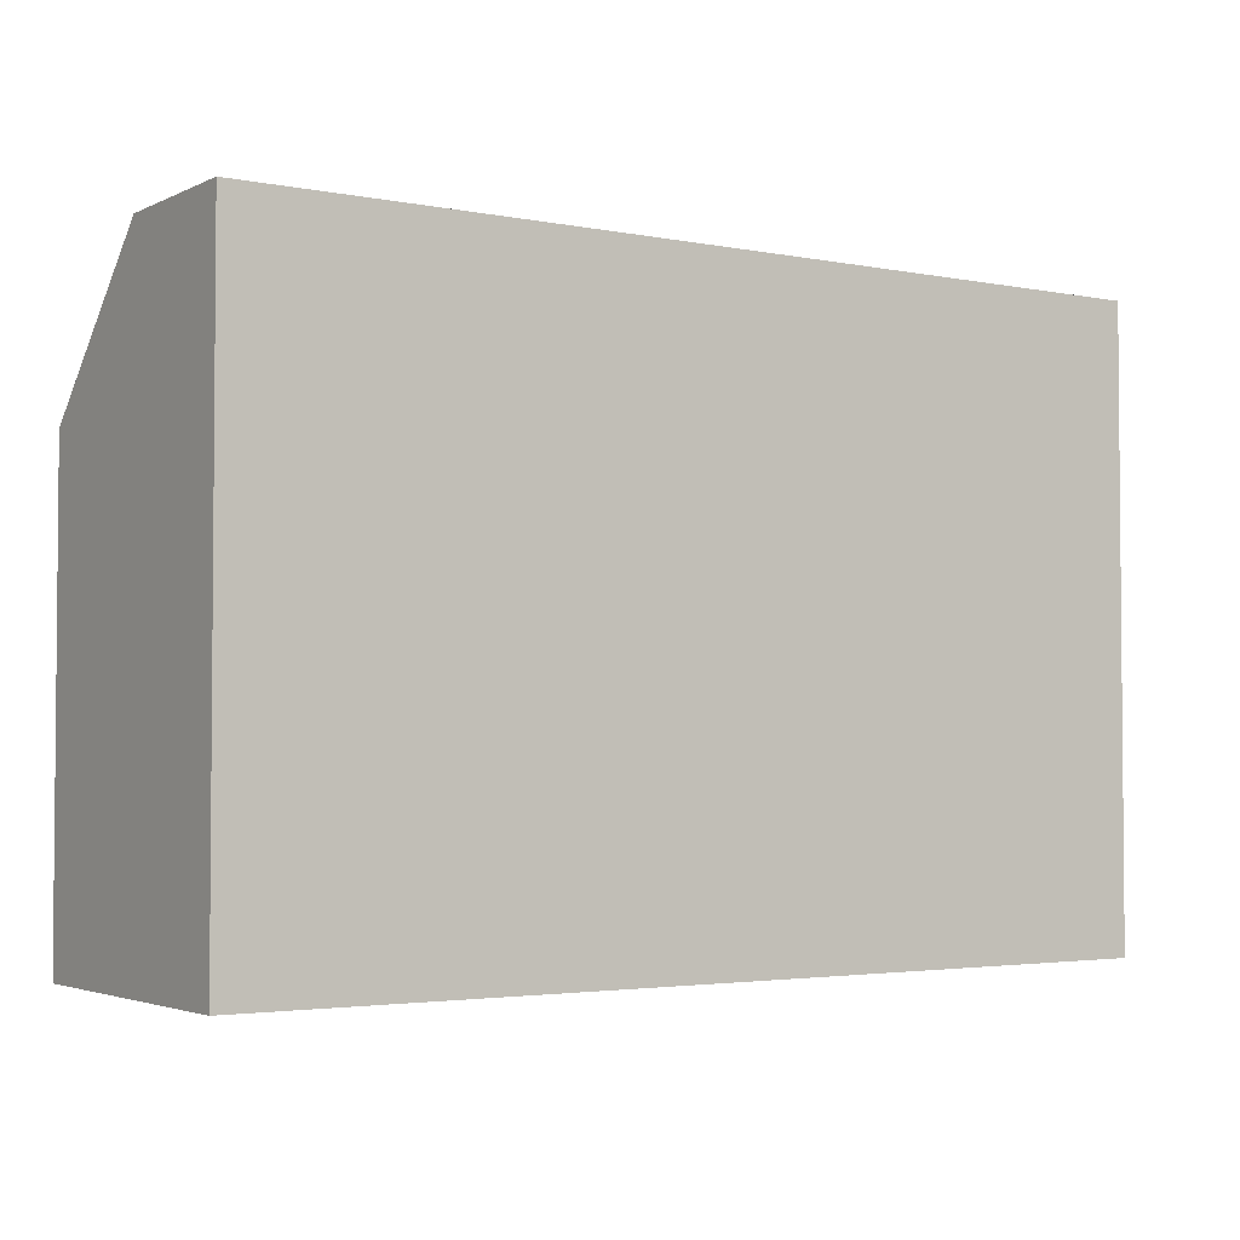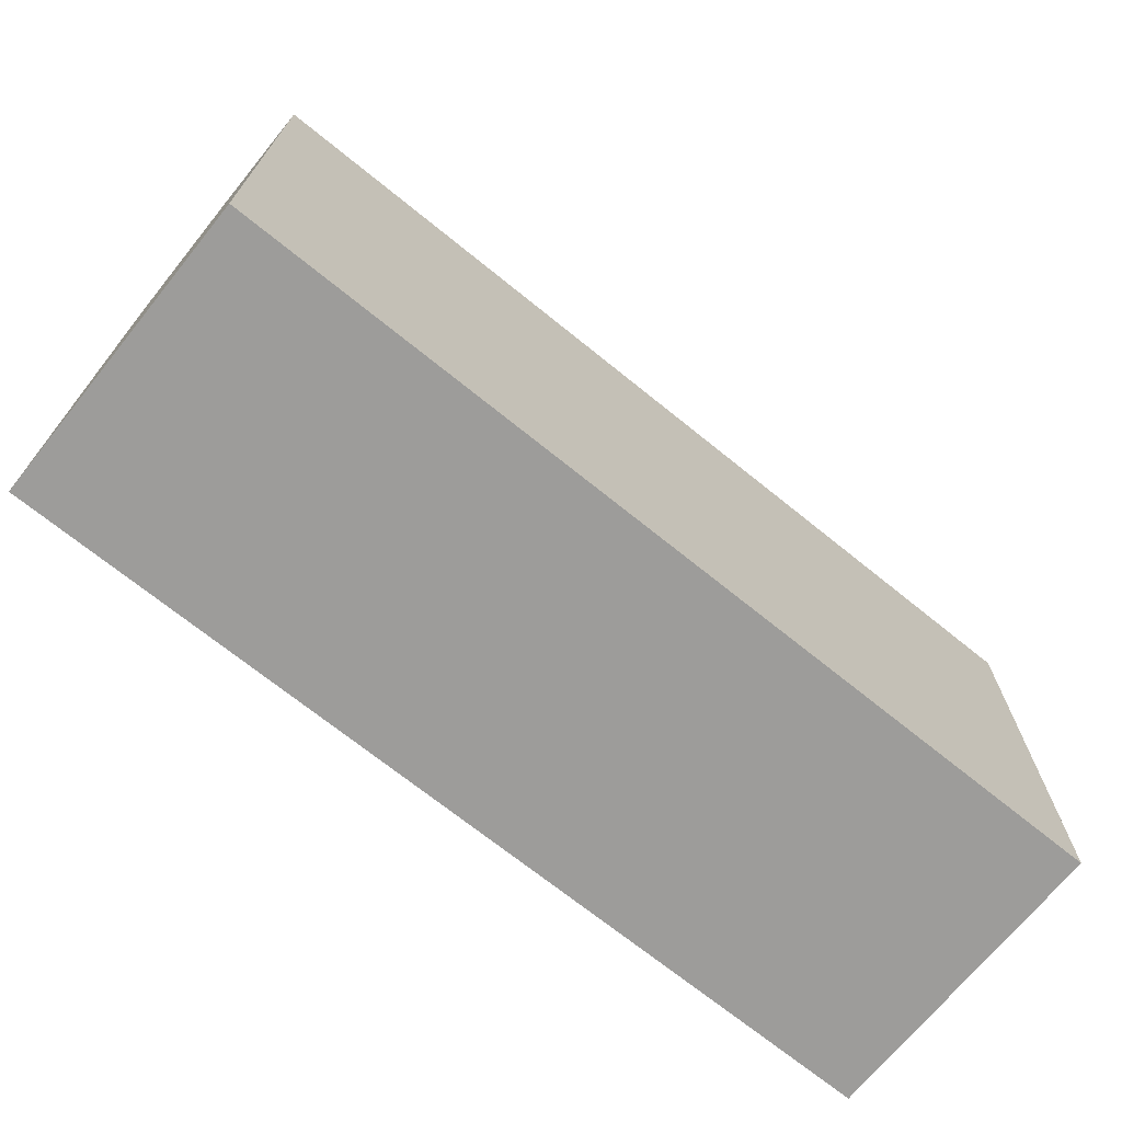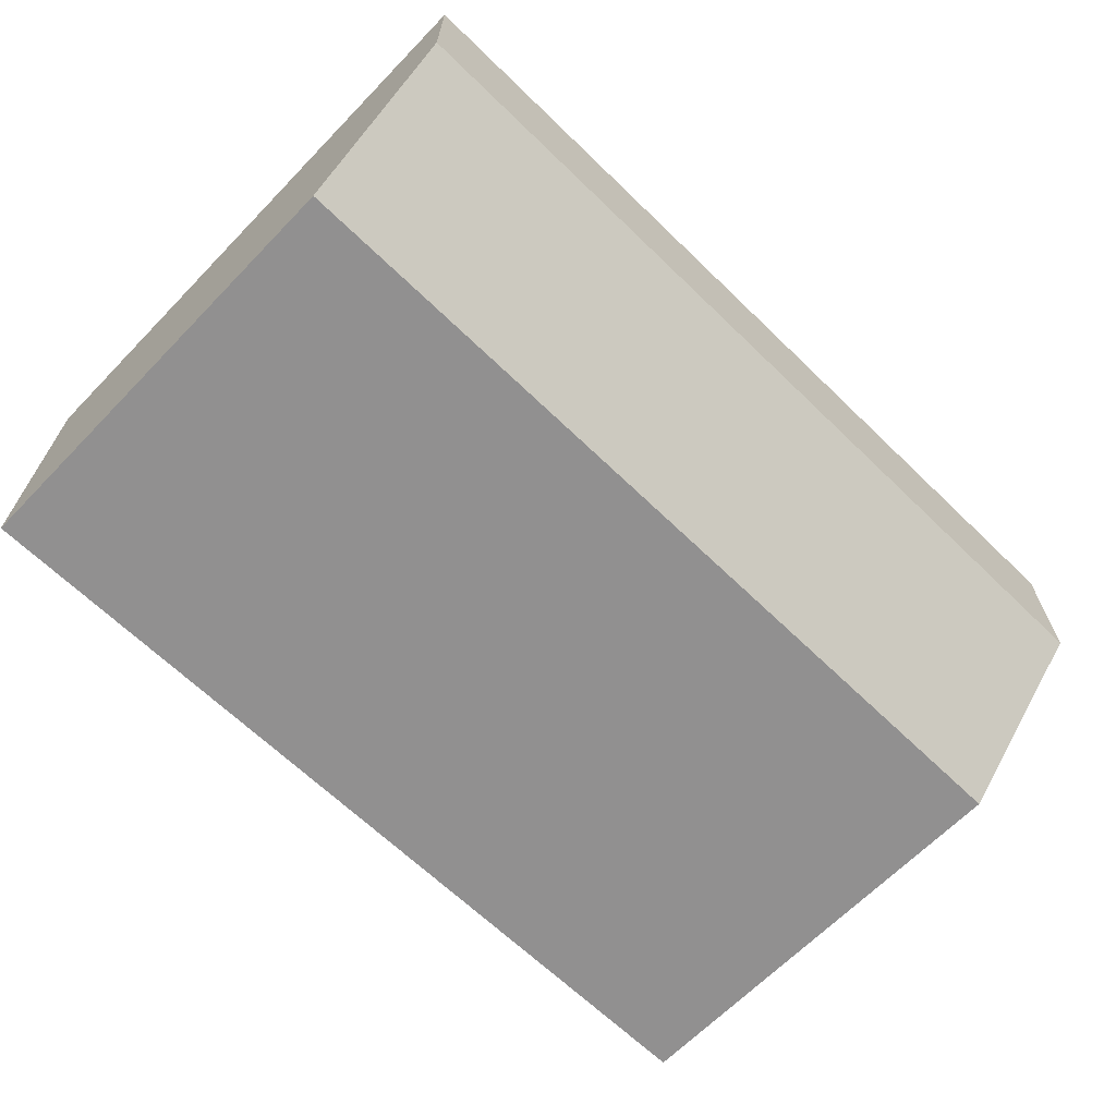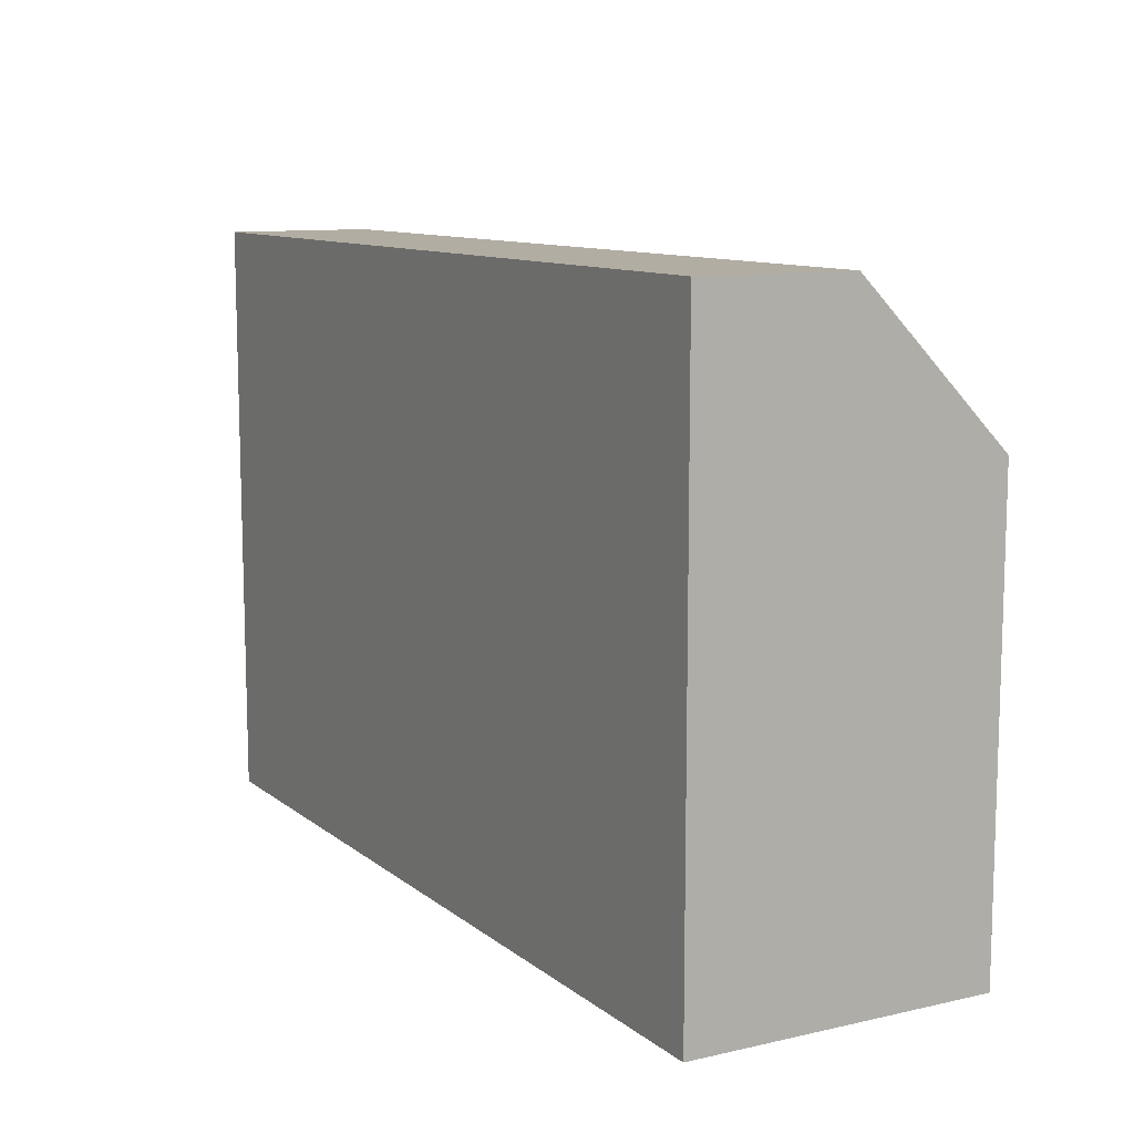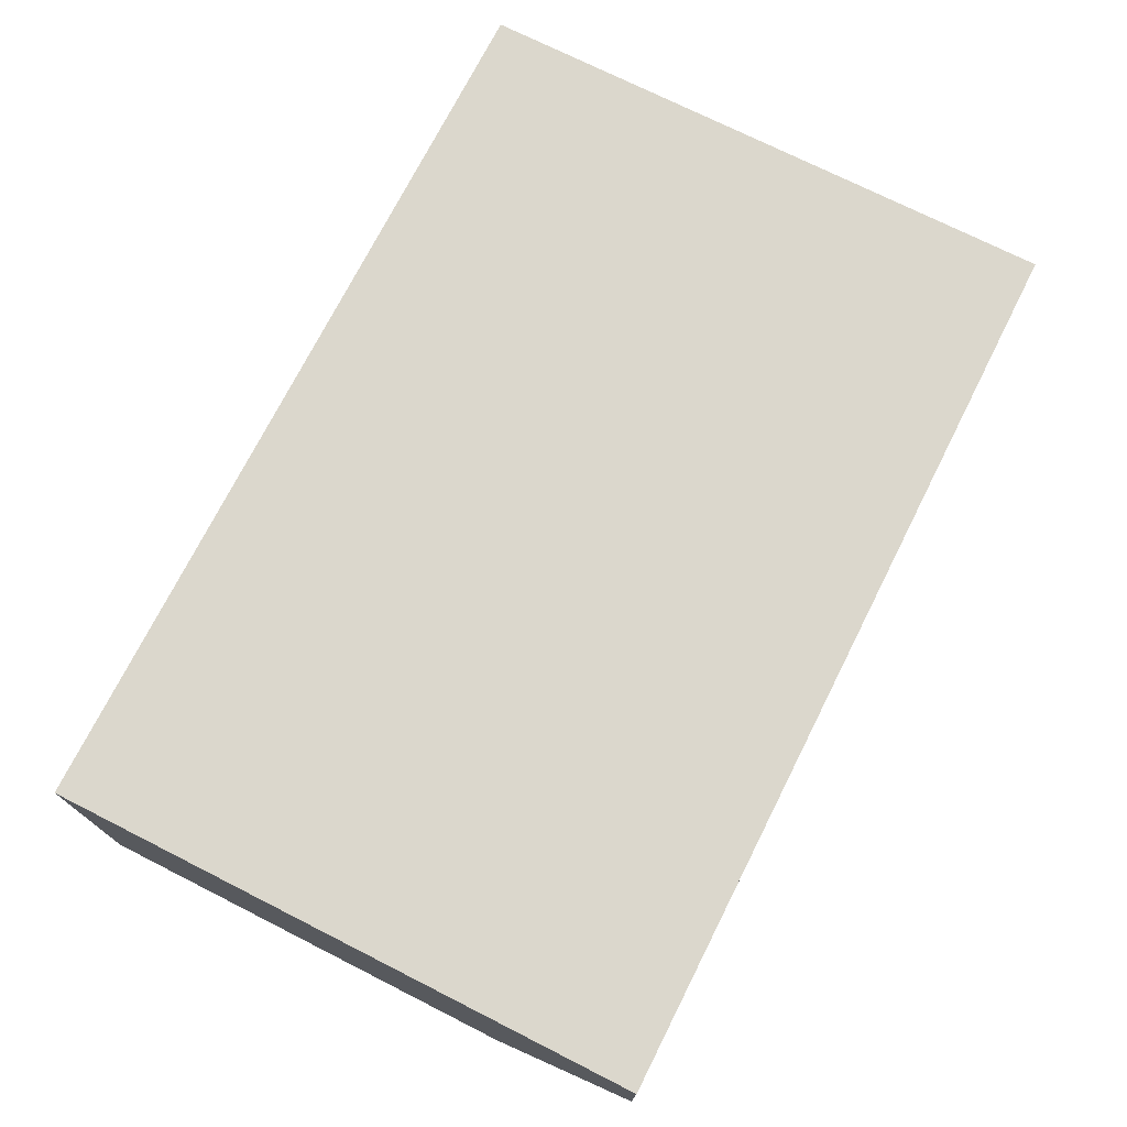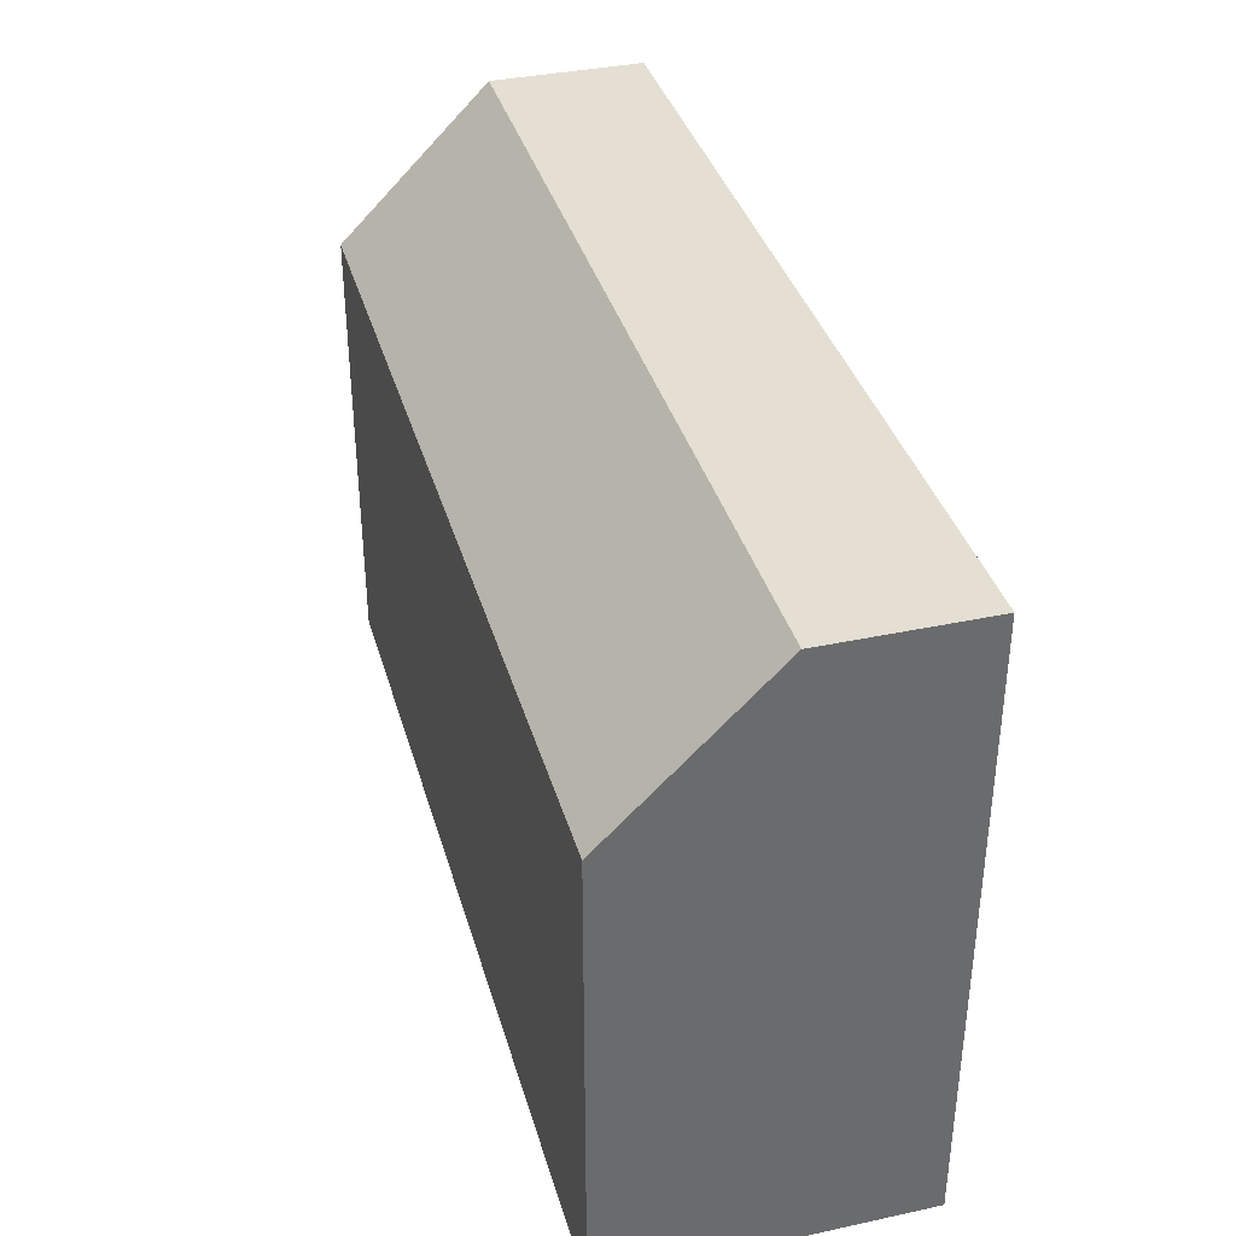
<metadata>
{"format":"obj","ext":"obj","renderer":"f3d","projection":"perspective","resolution":1024,"background":"white","views":[{"elev":-3.0,"azim":-33.8,"up":"+Y"},{"elev":-70.3,"azim":141.0,"up":"+Y"},{"elev":-65.8,"azim":135.8,"up":"+Z"},{"elev":10.6,"azim":60.7,"up":"+Y"},{"elev":73.3,"azim":116.8,"up":"+Z"},{"elev":36.9,"azim":-105.5,"up":"+Y"}]}
</metadata>
<code>
g pb_Mesh-870278
v 0.5 8.039e-08 4.232e-06
v -2.5 -1.449e-06 0
v 0.5 2 4.232e-06
v -2.5 2 0
v -2.5 -1.449e-06 -1
v 0.5 8.039e-08 -1
v -2.5 1.5 -1
v 0.5 1.5 -1
v 0.5 2 -0.5
v -2.5 2 -0.5
v 0.5 1.5 -1
v -2.5 1.5 -1
v 0.5 8.039e-08 -1
v -2.5 -1.449e-06 -1
v 0.5 8.039e-08 4.232e-06
v -2.5 -1.449e-06 0
v 0.5 2 4.232e-06
v -2.5 2 0
v 0.5 2 -0.5
v -2.5 2 -0.5
v 0.5 2 4.232e-06
v 0.5 2 -0.5
v 0.5 1.5 -1
v 0.5 8.039e-08 -1
v 0.5 8.039e-08 4.232e-06
v -2.5 2 0
v -2.5 1.5 -1
v -2.5 2 -0.5
v -2.5 -1.449e-06 0
v -2.5 -1.449e-06 -1
g pb_Mesh-870278_0
f 3 2 1
f 3 4 2
f 7 6 5
f 7 8 6
f 11 10 9
f 11 12 10
f 15 14 13
f 15 16 14
f 19 18 17
f 19 20 18
f 23 22 21
f 23 25 24
f 23 21 25
f 28 27 26
f 26 30 29
f 26 27 30
g pb_Mesh-870278_1

</code>
